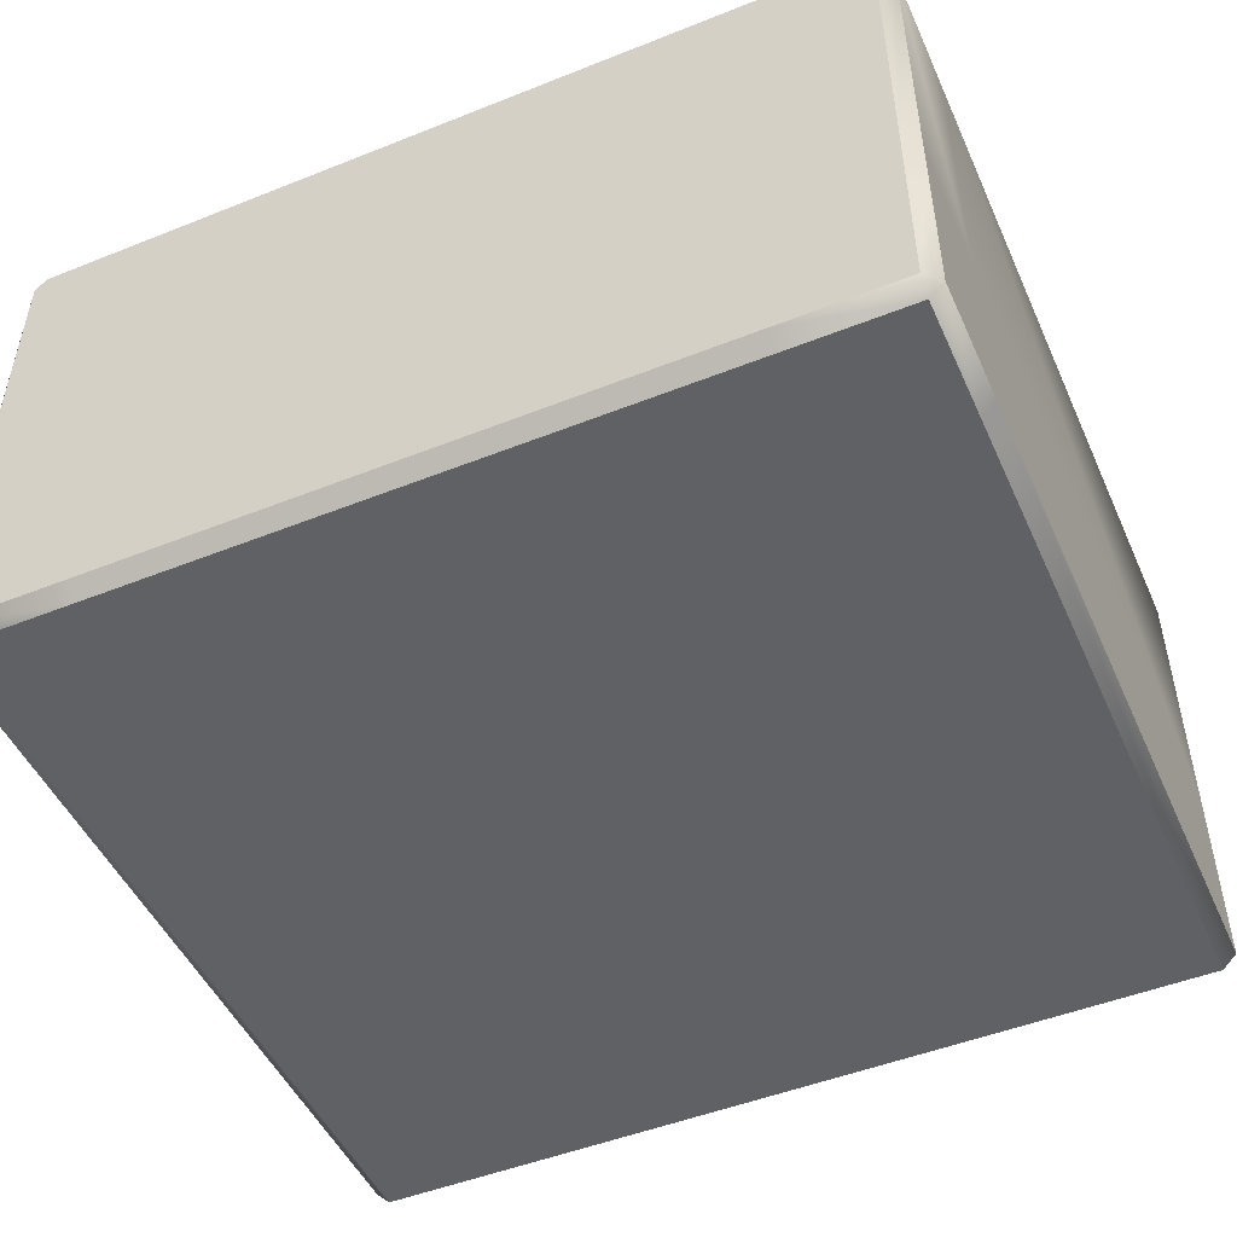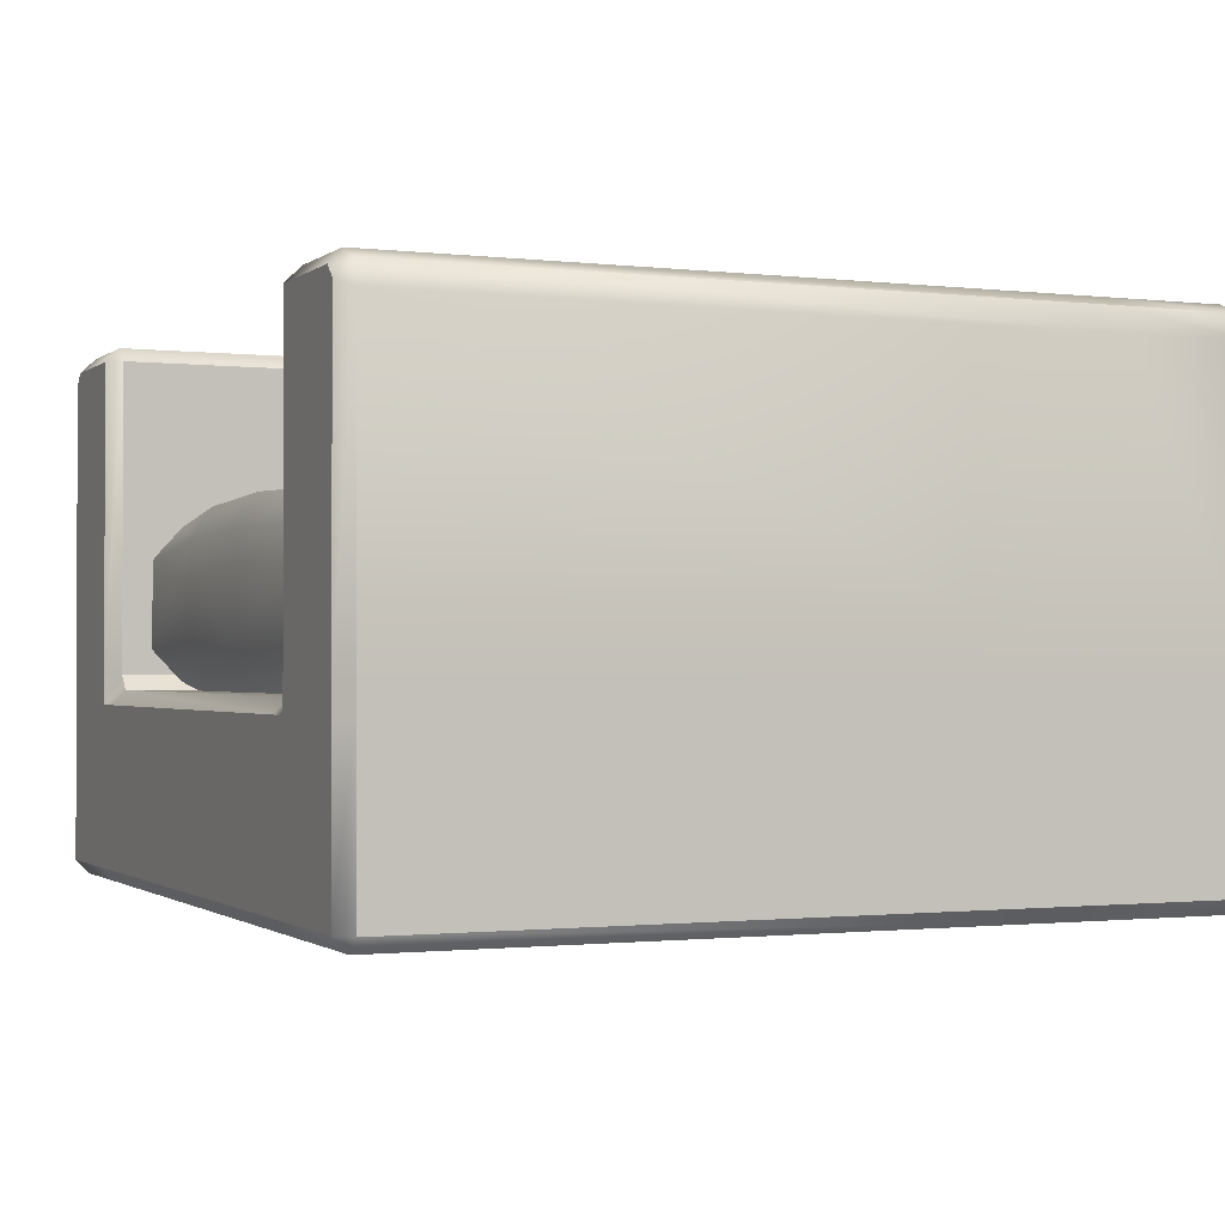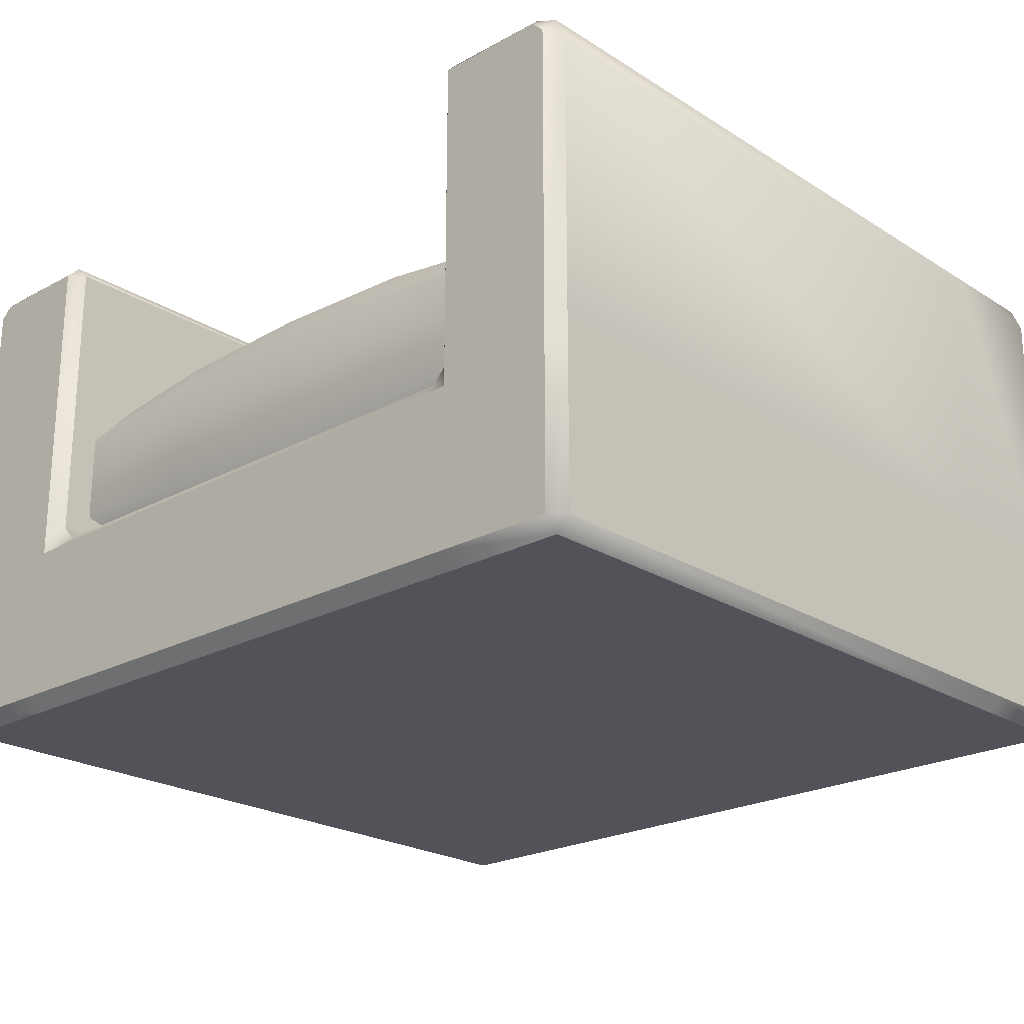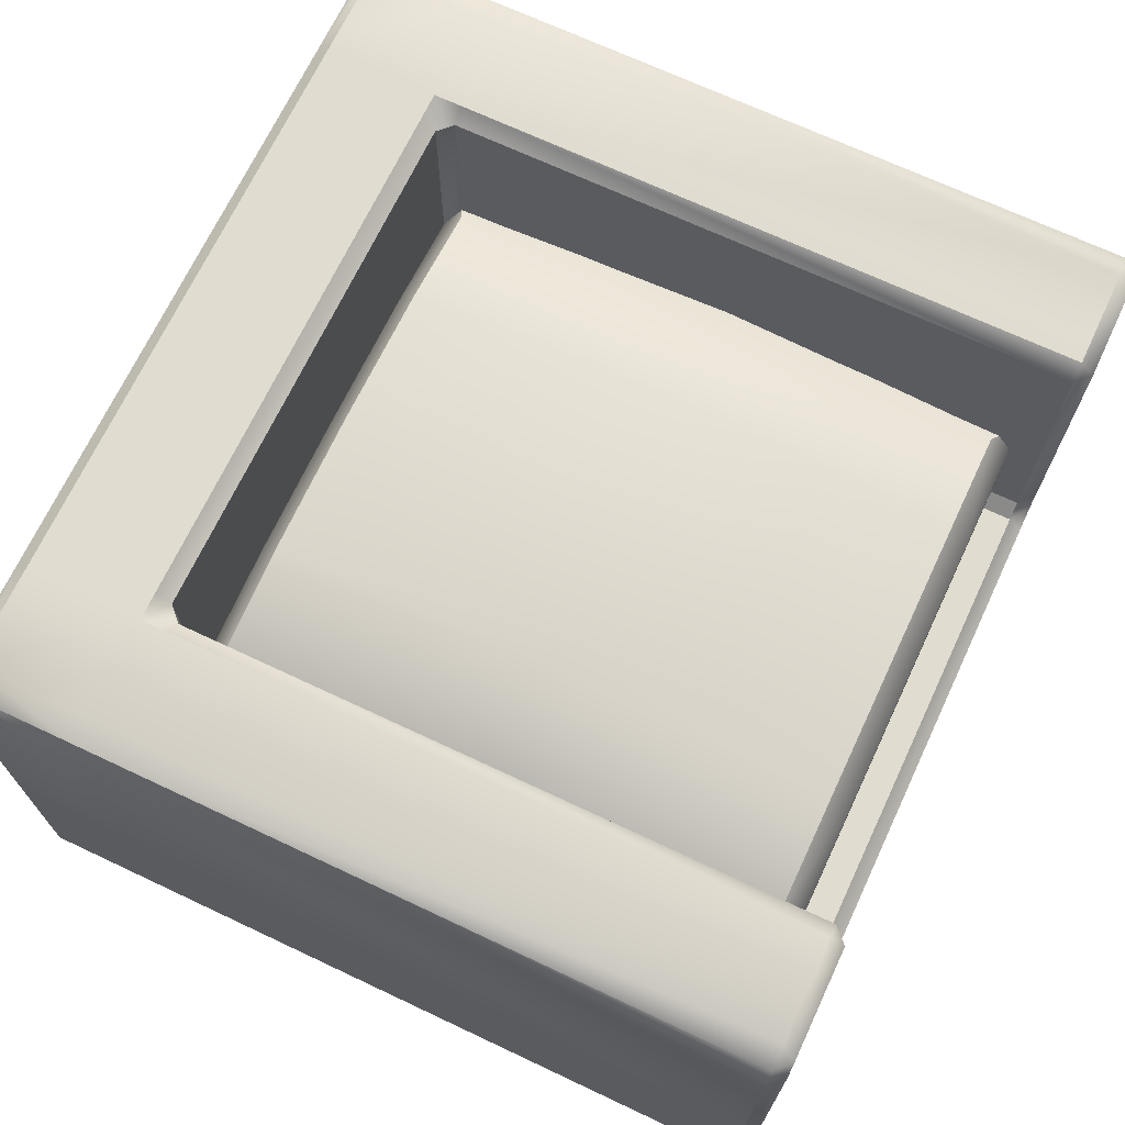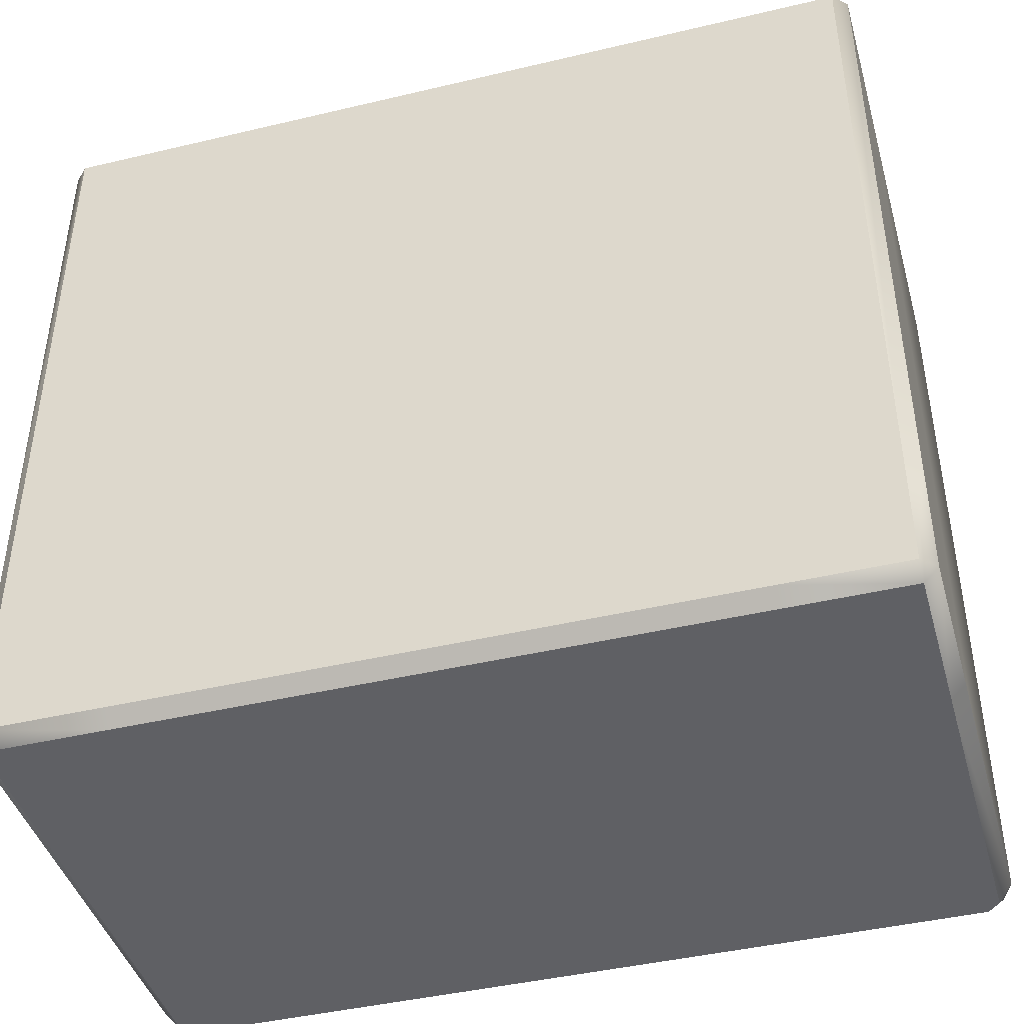
<metadata>
{"format":"obj","ext":"obj","renderer":"f3d","projection":"perspective","resolution":1024,"background":"white","views":[{"elev":-49.2,"azim":-156.2,"up":"+Y"},{"elev":-1.1,"azim":66.2,"up":"+Y"},{"elev":-22.7,"azim":43.0,"up":"+Y"},{"elev":69.6,"azim":-64.8,"up":"+Y"},{"elev":-43.2,"azim":15.7,"up":"+Z"}]}
</metadata>
<code>
o Couch_Small2_Cube.026
v -1.022 -0 1.282
v -1.022 0.03482 1.317
v -1.057 0.03482 1.282
v -1.057 0.4213 1.282
v -1.022 0.4213 1.317
v -1.022 0.4909 1.317
v -1.057 0.4909 1.282
v -1.057 0.03482 -0.6403
v -1.022 0.03482 -0.6752
v -1.022 -0 -0.6403
v -1.057 0.4909 -0.6403
v -1.022 0.4909 -0.6752
v -1.022 0.4213 -0.6752
v -1.057 0.4213 -0.6403
v 1.057 0.03482 1.282
v 1.022 0.03482 1.317
v 1.022 -0 1.282
v 1.057 0.4909 1.282
v 1.022 0.4909 1.317
v 1.022 0.4213 1.317
v 1.057 0.4213 1.282
v 1.022 0.03482 -0.6752
v 1.057 0.03482 -0.6403
v 1.022 -0 -0.6403
v 1.022 0.4909 -0.6752
v 1.057 0.4909 -0.6403
v 1.057 0.4213 -0.6403
v 1.022 0.4213 -0.6752
v 0.7261 0.4909 -0.6752
v 0.7261 0.4213 -0.6752
v 0.6565 0.4213 -0.6752
v 0.6565 0.4909 -0.6752
v 0.7261 0 1.282
v 0.7261 0.03482 1.317
v 0.6565 0.03482 1.317
v 0.6565 0 1.282
v 0.7261 0 -0.6403
v 0.6565 0 -0.6403
v 0.6565 0.03482 -0.6752
v 0.7261 0.03482 -0.6752
v 0.7261 0.4909 1.317
v 0.6913 0.4909 1.282
v 0.6565 0.4561 1.282
v 0.6565 0.4213 1.317
v 0.7261 0.4213 1.317
v -0.7261 0 -0.6403
v -0.7261 0.03482 -0.6752
v -0.6565 0.03482 -0.6752
v -0.6565 0 -0.6403
v -0.7261 0.4909 1.317
v -0.7261 0.4213 1.317
v -0.6565 0.4213 1.317
v -0.6565 0.4561 1.282
v -0.6913 0.4909 1.282
v -0.6565 0.4909 -0.6752
v -0.6565 0.4213 -0.6752
v -0.7261 0.4213 -0.6752
v -0.7261 0.4909 -0.6752
v -0.6565 0.03482 1.317
v -0.7261 0.03482 1.317
v -0.7261 0 1.282
v -0.6565 0 1.282
v -1.057 0.03482 -0.2862
v -1.057 0.03482 -0.3558
v -1.022 -0 -0.3558
v -1.022 -0 -0.2862
v -1.057 0.4909 -0.3558
v -1.057 0.4213 -0.3558
v -1.057 0.4213 -0.2862
v -1.057 0.4909 -0.2862
v 1.057 0.03482 -0.3558
v 1.057 0.03482 -0.2862
v 1.022 -0 -0.2862
v 1.022 -0 -0.3558
v 1.057 0.4909 -0.2862
v 1.057 0.4213 -0.2862
v 1.057 0.4213 -0.3558
v 1.057 0.4909 -0.3558
v 0.6565 0.4561 -0.2862
v 0.6913 0.4909 -0.2862
v 0.6565 0.4909 -0.321
v 0.7261 0 -0.2862
v 0.6565 0 -0.2862
v 0.6565 0 -0.3558
v 0.7261 0 -0.3558
v -0.6565 0 -0.2862
v -0.7261 0 -0.2862
v -0.7261 0 -0.3558
v -0.6565 0 -0.3558
v -0.6913 0.4909 -0.2862
v -0.6565 0.4561 -0.2862
v -0.6565 0.4909 -0.321
v 0.6565 1.234 -0.6752
v 0.6565 1.269 -0.6403
v 0.7261 1.269 -0.6403
v 0.7261 1.234 -0.6752
v -0.7261 1.269 1.282
v -0.7261 1.234 1.317
v -0.6913 1.234 1.282
v -0.7261 1.234 -0.6752
v -0.7261 1.269 -0.6403
v -0.6565 1.269 -0.6403
v -0.6565 1.234 -0.6752
v 0.7261 1.269 1.282
v 0.6913 1.234 1.282
v 0.7261 1.234 1.317
v 0.6565 1.234 -0.321
v 0.6913 1.234 -0.2862
v 0.7261 1.269 -0.2862
v 0.7261 1.269 -0.3558
v 0.6565 1.269 -0.3558
v -0.7261 1.269 -0.2862
v -0.6913 1.234 -0.2862
v -0.6565 1.234 -0.321
v -0.6565 1.269 -0.3558
v -0.7261 1.269 -0.3558
v -1.032 1.244 -0.3558
v -1.057 1.185 -0.3558
v -1.057 1.185 -0.2862
v -1.032 1.244 -0.2862
v -0.9728 1.269 -0.2862
v -0.9728 1.269 -0.3558
v -1.022 1.205 -0.6752
v -1.057 1.185 -0.6403
v -0.9728 1.269 -0.6403
v -0.9932 1.234 -0.6752
v -1.032 1.244 -0.6403
v 0.9932 1.234 -0.6752
v 0.9728 1.269 -0.6403
v 1.032 1.244 -0.6403
v 1.022 1.205 -0.6752
v 1.057 1.185 -0.6403
v 1.032 1.244 -0.2862
v 1.057 1.185 -0.2862
v 1.057 1.185 -0.3558
v 1.032 1.244 -0.3558
v 0.9728 1.269 -0.3558
v 0.9728 1.269 -0.2862
v 1.022 1.205 1.317
v 1.057 1.185 1.282
v 1.032 1.244 1.282
v 0.9728 1.269 1.282
v 0.9932 1.234 1.317
v -0.9932 1.234 1.317
v -0.9728 1.269 1.282
v -1.032 1.244 1.282
v -1.022 1.205 1.317
v -1.057 1.185 1.282
v -0.3393 0.9037 0.06145
v 0.02827 0.9179 0.06145
v 0.3958 0.9037 0.06145
v -0.3393 0.9274 0.4443
v 0.02827 0.943 0.4443
v 0.3958 0.9274 0.4443
v -0.3393 0.9037 0.8272
v 0.02827 0.9179 0.8272
v 0.3958 0.9037 0.8272
v 0.3958 0.4118 0.06145
v 0.02827 0.3977 0.06145
v -0.3393 0.4118 0.06145
v 0.3958 0.3881 0.4443
v 0.02827 0.3726 0.4443
v -0.3393 0.3881 0.4443
v 0.3958 0.4118 0.8272
v 0.02827 0.3977 0.8272
v -0.3393 0.4118 0.8272
v -0.7068 0.5544 1.21
v -0.6071 0.4765 1.161
v 0.6637 0.4765 1.161
v 0.7633 0.5544 1.21
v -0.6071 0.4765 -0.2719
v -0.7068 0.5544 -0.3214
v 0.6637 0.4765 -0.2719
v 0.7633 0.5544 -0.3214
v 0.6637 0.8391 1.161
v 0.7633 0.7612 1.21
v -0.6071 0.8391 1.161
v -0.7068 0.7612 1.21
v -0.6071 0.8391 -0.2719
v -0.7068 0.7612 -0.3214
v 0.6637 0.8391 -0.2719
v 0.7633 0.7612 -0.3214
v -0.6167 0.4565 0.06145
v -0.7068 0.5383 0.06145
v -0.6232 0.4382 0.4443
v -0.7068 0.5255 0.4443
v -0.7068 0.5383 0.8272
v -0.6167 0.4565 0.8272
v 0.7633 0.5383 0.06145
v 0.6732 0.4565 0.06145
v 0.7633 0.5255 0.4443
v 0.6798 0.4382 0.4443
v 0.6732 0.4565 0.8272
v 0.7633 0.5383 0.8272
v -0.7068 0.7772 0.06145
v -0.6167 0.8591 0.06145
v -0.7068 0.7901 0.4443
v -0.6232 0.8773 0.4443
v -0.6167 0.8591 0.8272
v -0.7068 0.7772 0.8272
v 0.6732 0.8591 0.06145
v 0.7633 0.7772 0.06145
v 0.6798 0.8773 0.4443
v 0.7633 0.7901 0.4443
v 0.7633 0.7772 0.8272
v 0.6732 0.8591 0.8272
v 0.3958 0.5173 1.21
v 0.3958 0.4414 1.161
v 0.02827 0.5084 1.21
v 0.02827 0.4289 1.161
v -0.3393 0.4414 1.161
v -0.3393 0.5173 1.21
v -0.3393 0.5173 -0.3214
v -0.3393 0.4414 -0.2721
v 0.02827 0.5084 -0.3214
v 0.02827 0.4289 -0.2722
v 0.3958 0.4414 -0.2721
v 0.3958 0.5173 -0.3214
v 0.3958 0.8742 1.161
v 0.3958 0.7983 1.21
v 0.02827 0.8866 1.161
v 0.02827 0.8072 1.21
v -0.3393 0.7983 1.21
v -0.3393 0.8742 1.161
v -0.3393 0.8742 -0.2721
v -0.3393 0.7983 -0.3214
v 0.02827 0.8866 -0.2722
v 0.02827 0.8072 -0.3214
v 0.3958 0.7983 -0.3214
v 0.3958 0.8742 -0.2721
f 67 124 11
f 96 128 131
f 75 140 18
f 87 1 66
f 76 15 72
f 7 119 70
f 38 89 49
f 36 86 83
f 52 35 44
f 53 79 91
f 73 33 82
f 27 71 23
f 46 65 10
f 98 144 147
f 26 135 78
f 68 8 64
f 102 111 94
f 20 34 16
f 31 48 56
f 95 137 129
f 30 22 40
f 24 85 37
f 51 2 60
f 109 142 138
f 139 143 106
f 55 93 32
f 13 47 9
f 125 116 101
f 90 99 54
f 81 114 92
f 121 97 112
f 123 126 100
f 42 108 80
f 1 2 3
f 5 7 4
f 8 9 10
f 12 14 11
f 15 16 17
f 19 21 18
f 22 23 24
f 26 28 25
f 30 32 29
f 34 36 33
f 38 40 37
f 43 44 45
f 47 49 46
f 51 53 54
f 56 58 55
f 60 62 59
f 64 66 63
f 68 70 67
f 72 74 71
f 76 78 75
f 79 80 81
f 83 85 82
f 87 89 86
f 90 91 92
f 94 96 93
f 97 98 99
f 101 103 100
f 104 105 106
f 108 109 110
f 114 115 116
f 117 119 120
f 120 122 117
f 123 124 127
f 125 126 127
f 128 129 130
f 131 130 132
f 133 135 136
f 137 133 136
f 139 140 141
f 142 143 141
f 144 145 146
f 147 146 148
f 1 63 66
f 5 3 2
f 11 68 67
f 9 14 13
f 10 47 46
f 25 30 29
f 23 28 27
f 24 71 74
f 18 76 75
f 16 21 20
f 17 34 33
f 6 51 50
f 32 56 55
f 36 59 62
f 37 22 24
f 41 20 19
f 35 45 44
f 43 80 79
f 33 83 82
f 40 31 30
f 49 39 38
f 53 44 43
f 58 13 12
f 61 2 1
f 48 57 56
f 62 87 86
f 54 91 90
f 60 52 51
f 65 8 10
f 70 4 7
f 73 15 17
f 78 27 26
f 85 38 37
f 89 46 49
f 108 81 80
f 66 88 87
f 86 84 83
f 79 92 91
f 100 55 58
f 82 74 73
f 72 77 76
f 64 69 68
f 94 103 102
f 105 109 108
f 97 113 112
f 111 95 94
f 116 102 101
f 107 115 114
f 42 106 105
f 90 114 113
f 99 50 54
f 93 29 32
f 125 117 122
f 126 123 127
f 118 127 124
f 142 133 138
f 143 139 141
f 134 141 140
f 147 144 146
f 145 120 146
f 148 120 119
f 131 128 130
f 137 130 129
f 132 136 135
f 12 124 123
f 119 67 70
f 122 112 116
f 98 145 144
f 100 125 101
f 6 148 7
f 132 25 131
f 129 96 95
f 138 110 109
f 75 135 134
f 106 142 104
f 19 140 139
f 4 63 3
f 67 118 124
f 131 25 29
f 29 96 131
f 75 134 140
f 87 61 1
f 76 21 15
f 7 148 119
f 38 84 89
f 36 62 86
f 52 59 35
f 53 43 79
f 73 17 33
f 27 77 71
f 46 88 65
f 147 6 50
f 50 98 147
f 26 132 135
f 68 14 8
f 102 115 111
f 20 45 34
f 31 39 48
f 95 110 137
f 30 28 22
f 24 74 85
f 51 5 2
f 109 104 142
f 106 41 139
f 41 19 139
f 55 103 93
f 13 57 47
f 125 122 116
f 90 113 99
f 81 107 114
f 121 145 97
f 100 58 123
f 58 12 123
f 42 105 108
f 5 6 7
f 12 13 14
f 19 20 21
f 26 27 28
f 30 31 32
f 34 35 36
f 38 39 40
f 45 41 42
f 42 43 45
f 47 48 49
f 54 50 51
f 51 52 53
f 56 57 58
f 60 61 62
f 64 65 66
f 68 69 70
f 72 73 74
f 76 77 78
f 83 84 85
f 87 88 89
f 94 95 96
f 101 102 103
f 111 107 110
f 107 108 110
f 116 112 113
f 113 114 116
f 117 118 119
f 120 121 122
f 133 134 135
f 137 138 133
f 1 3 63
f 5 4 3
f 11 14 68
f 9 8 14
f 10 9 47
f 25 28 30
f 23 22 28
f 24 23 71
f 18 21 76
f 16 15 21
f 17 16 34
f 6 5 51
f 32 31 56
f 36 35 59
f 37 40 22
f 41 45 20
f 35 34 45
f 43 42 80
f 33 36 83
f 40 39 31
f 49 48 39
f 53 52 44
f 58 57 13
f 61 60 2
f 48 47 57
f 62 61 87
f 54 53 91
f 60 59 52
f 65 64 8
f 70 69 4
f 73 72 15
f 78 77 27
f 85 84 38
f 89 88 46
f 108 107 81
f 66 65 88
f 86 89 84
f 79 81 92
f 100 103 55
f 82 85 74
f 72 71 77
f 64 63 69
f 94 93 103
f 105 104 109
f 97 99 113
f 111 110 95
f 116 115 102
f 107 111 115
f 42 41 106
f 90 92 114
f 99 98 50
f 93 96 29
f 125 127 117
f 118 117 127
f 142 141 133
f 134 133 141
f 145 121 120
f 148 146 120
f 137 136 130
f 132 130 136
f 12 11 124
f 119 118 67
f 122 121 112
f 98 97 145
f 100 126 125
f 6 147 148
f 132 26 25
f 129 128 96
f 138 137 110
f 75 78 135
f 106 143 142
f 19 18 140
f 4 69 63
f 167 200 187
f 179 149 225
f 173 158 217
f 184 180 172
f 174 229 182
f 169 164 193
f 160 171 214
f 166 185 163
f 192 158 190
f 170 220 207
f 149 198 152
f 192 164 161
f 181 151 201
f 198 155 152
f 151 203 201
f 172 226 213
f 186 195 184
f 187 197 186
f 191 205 194
f 161 165 162
f 165 163 162
f 189 204 191
f 161 159 158
f 159 163 160
f 157 175 206
f 157 221 219
f 215 229 218
f 164 210 165
f 154 156 157
f 152 156 153
f 203 157 206
f 150 154 151
f 150 152 153
f 160 185 183
f 227 151 230
f 174 202 189
f 158 216 217
f 216 160 214
f 166 168 188
f 213 228 215
f 210 166 165
f 155 177 224
f 155 221 156
f 227 149 150
f 194 176 170
f 209 220 222
f 209 223 212
f 212 168 211
f 168 187 188
f 194 169 193
f 218 173 217
f 177 223 224
f 200 177 199
f 175 205 206
f 181 229 230
f 171 184 172
f 183 186 184
f 188 186 185
f 189 173 174
f 191 190 189
f 191 193 192
f 195 179 180
f 197 196 195
f 197 199 198
f 181 202 182
f 201 204 202
f 206 204 203
f 207 169 170
f 209 208 207
f 209 211 210
f 213 171 172
f 215 214 213
f 215 217 216
f 175 220 176
f 219 222 220
f 224 222 221
f 179 226 180
f 225 228 226
f 230 228 227
f 167 223 178
f 167 178 200
f 179 196 149
f 173 190 158
f 184 195 180
f 174 218 229
f 169 208 164
f 160 183 171
f 166 188 185
f 192 161 158
f 170 176 220
f 149 196 198
f 192 193 164
f 181 230 151
f 198 199 155
f 151 154 203
f 172 180 226
f 186 197 195
f 187 200 197
f 191 204 205
f 161 164 165
f 165 166 163
f 189 202 204
f 161 162 159
f 159 162 163
f 157 219 175
f 157 156 221
f 215 228 229
f 164 208 210
f 154 153 156
f 152 155 156
f 203 154 157
f 150 153 154
f 150 149 152
f 160 163 185
f 227 150 151
f 174 182 202
f 158 159 216
f 216 159 160
f 166 211 168
f 213 226 228
f 210 211 166
f 155 199 177
f 155 224 221
f 227 225 149
f 194 205 176
f 209 207 220
f 209 222 223
f 212 167 168
f 168 167 187
f 194 170 169
f 218 174 173
f 177 178 223
f 200 178 177
f 175 176 205
f 181 182 229
f 171 183 184
f 183 185 186
f 188 187 186
f 189 190 173
f 191 192 190
f 191 194 193
f 195 196 179
f 197 198 196
f 197 200 199
f 181 201 202
f 201 203 204
f 206 205 204
f 207 208 169
f 209 210 208
f 209 212 211
f 213 214 171
f 215 216 214
f 215 218 217
f 175 219 220
f 219 221 222
f 224 223 222
f 179 225 226
f 225 227 228
f 230 229 228
f 167 212 223

</code>
